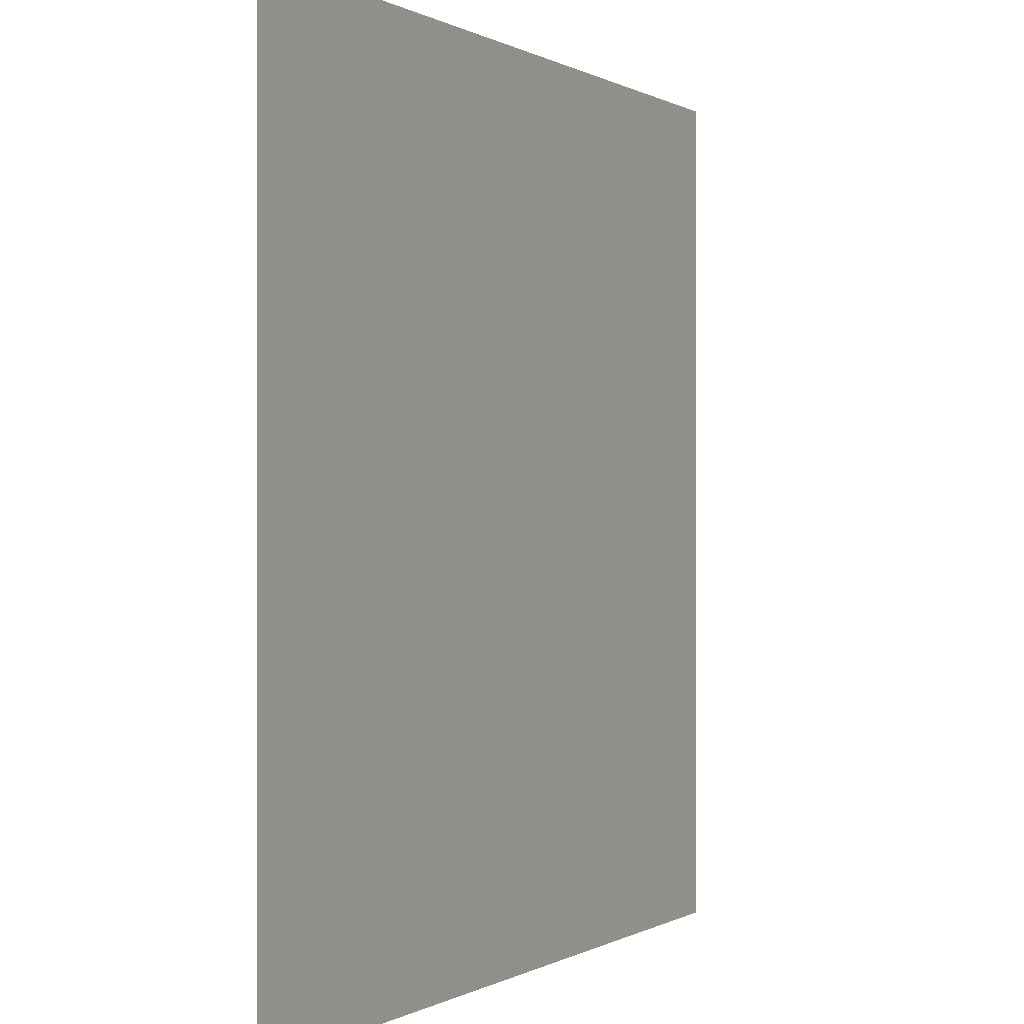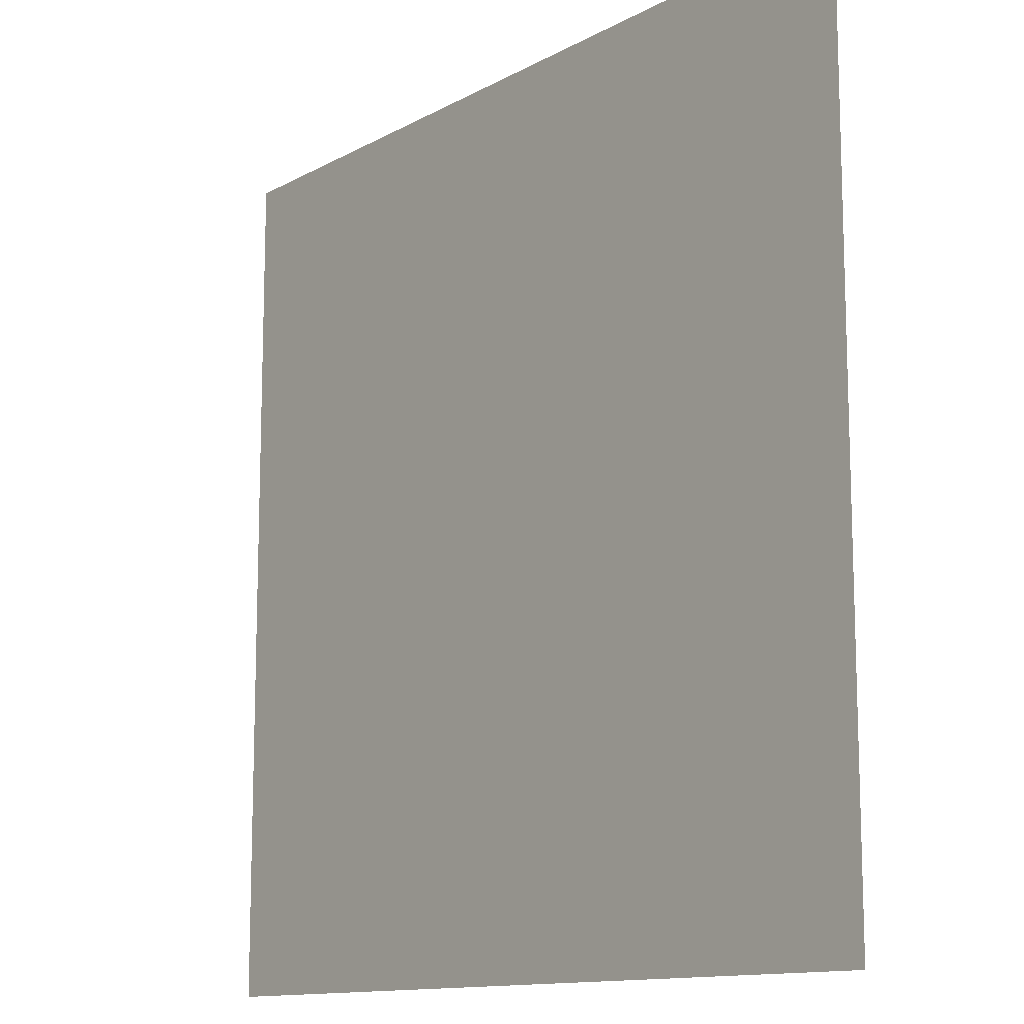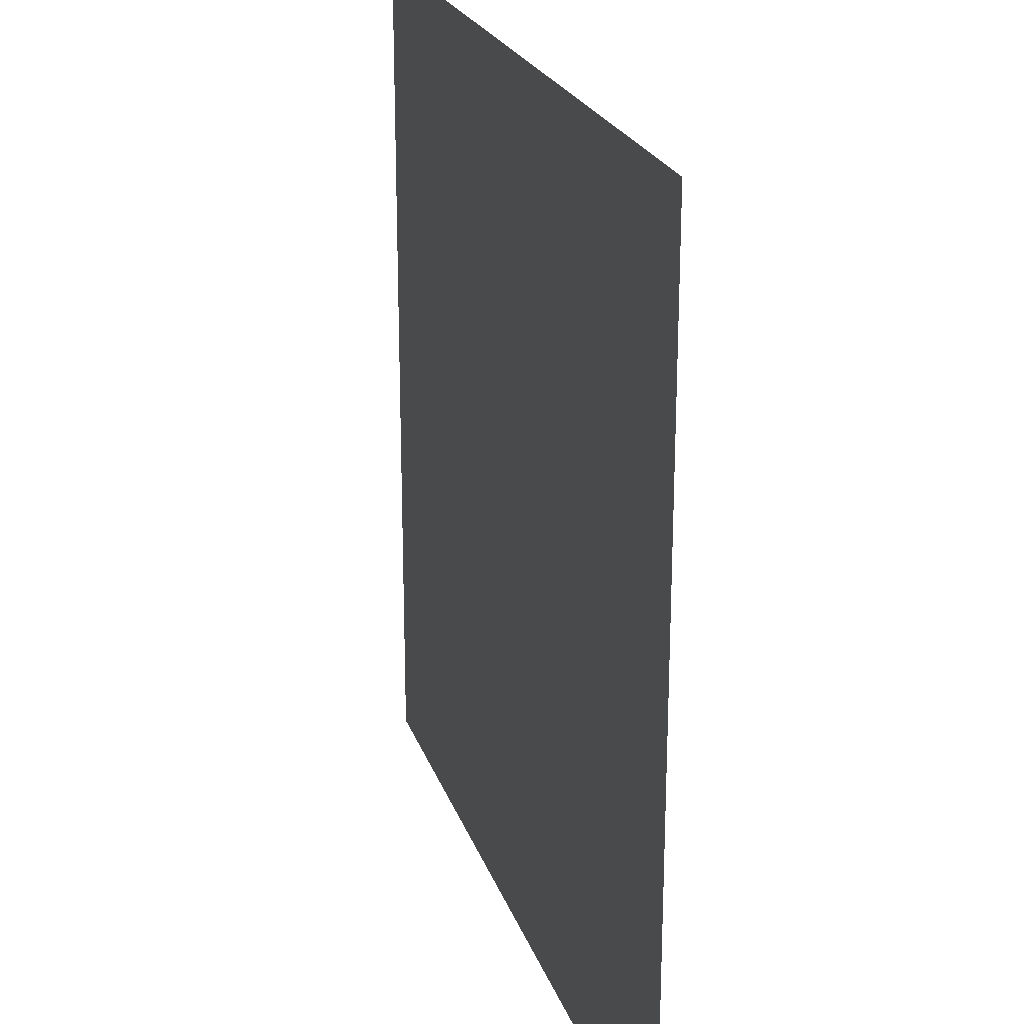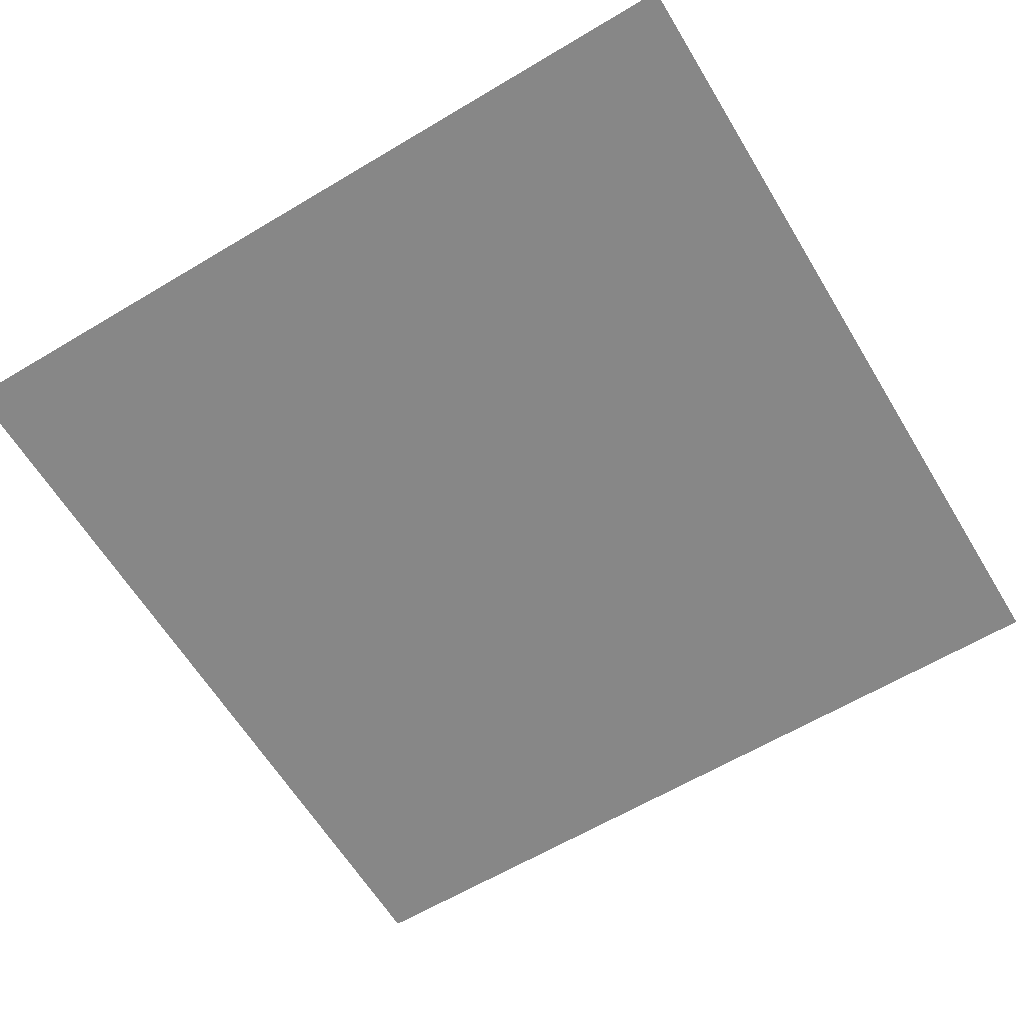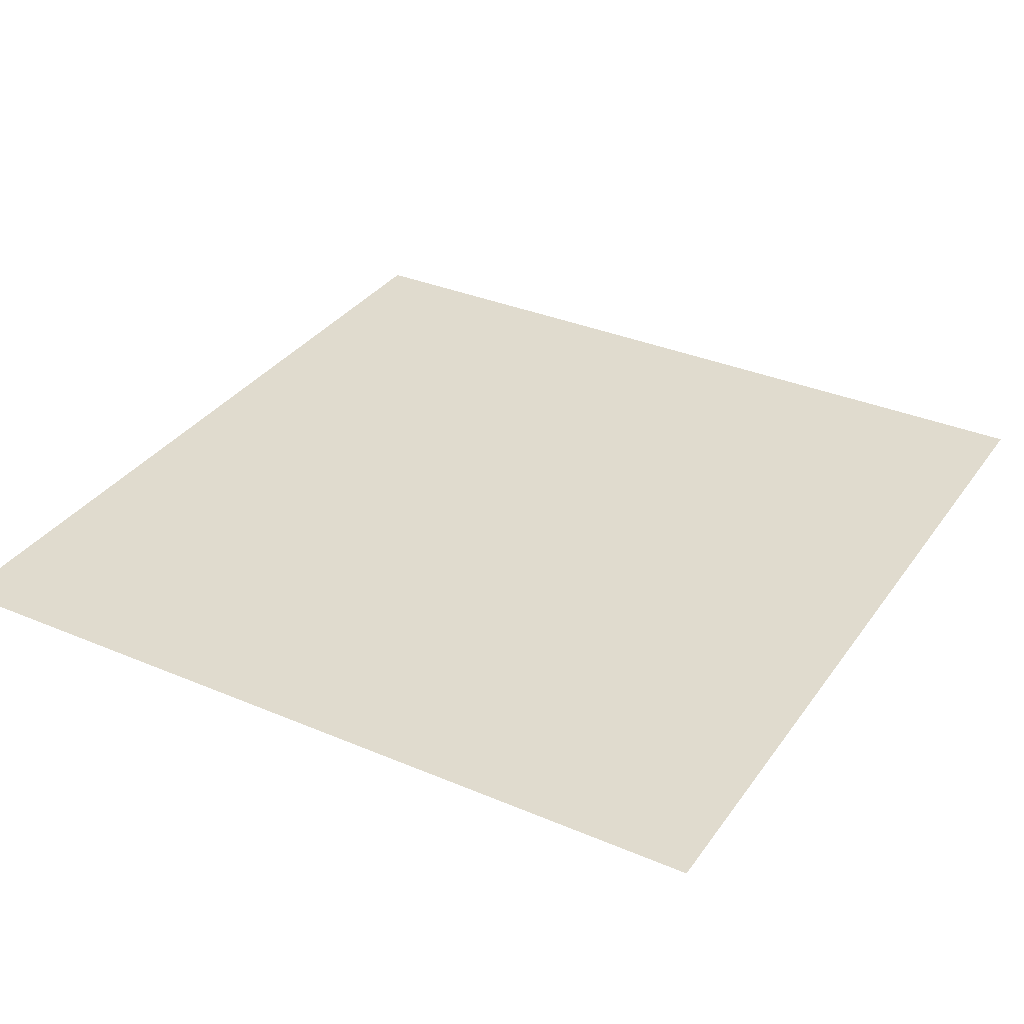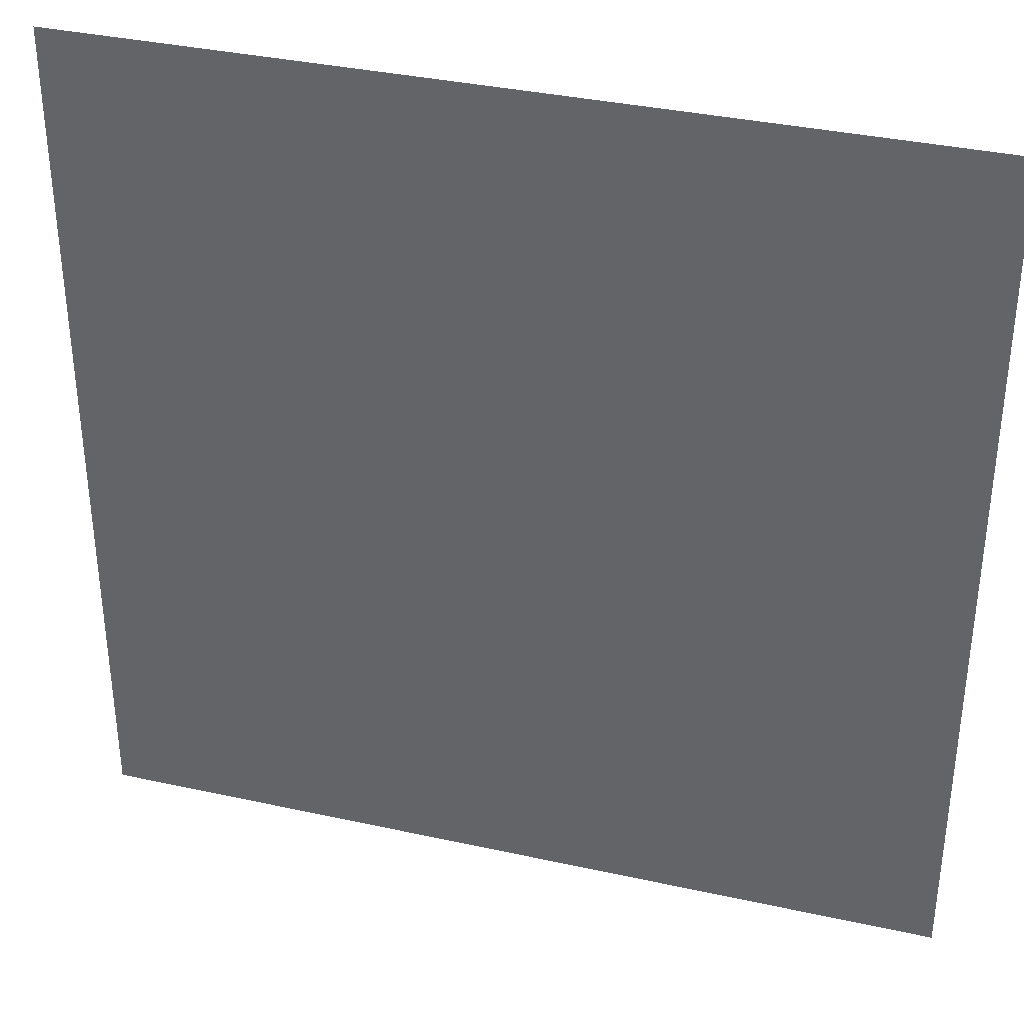
<metadata>
{"format":"obj","ext":"obj","renderer":"f3d","projection":"perspective","resolution":1024,"background":"white","views":[{"elev":0.0,"azim":-62.7,"up":"+Z"},{"elev":-12.5,"azim":51.5,"up":"+Z"},{"elev":22.7,"azim":73.7,"up":"+Z"},{"elev":-62.4,"azim":-148.8,"up":"+Y"},{"elev":33.7,"azim":-60.0,"up":"+Y"},{"elev":35.8,"azim":16.2,"up":"+Z"}]}
</metadata>
<code>
o TileTR
g TileTR
v 0.25 0 -0.25
v 0.25 0 0.25
v -0.25 0 -0.25
v -0.25 0 0.25
g TileTR
f 3 2 1
f 3 4 2

</code>
